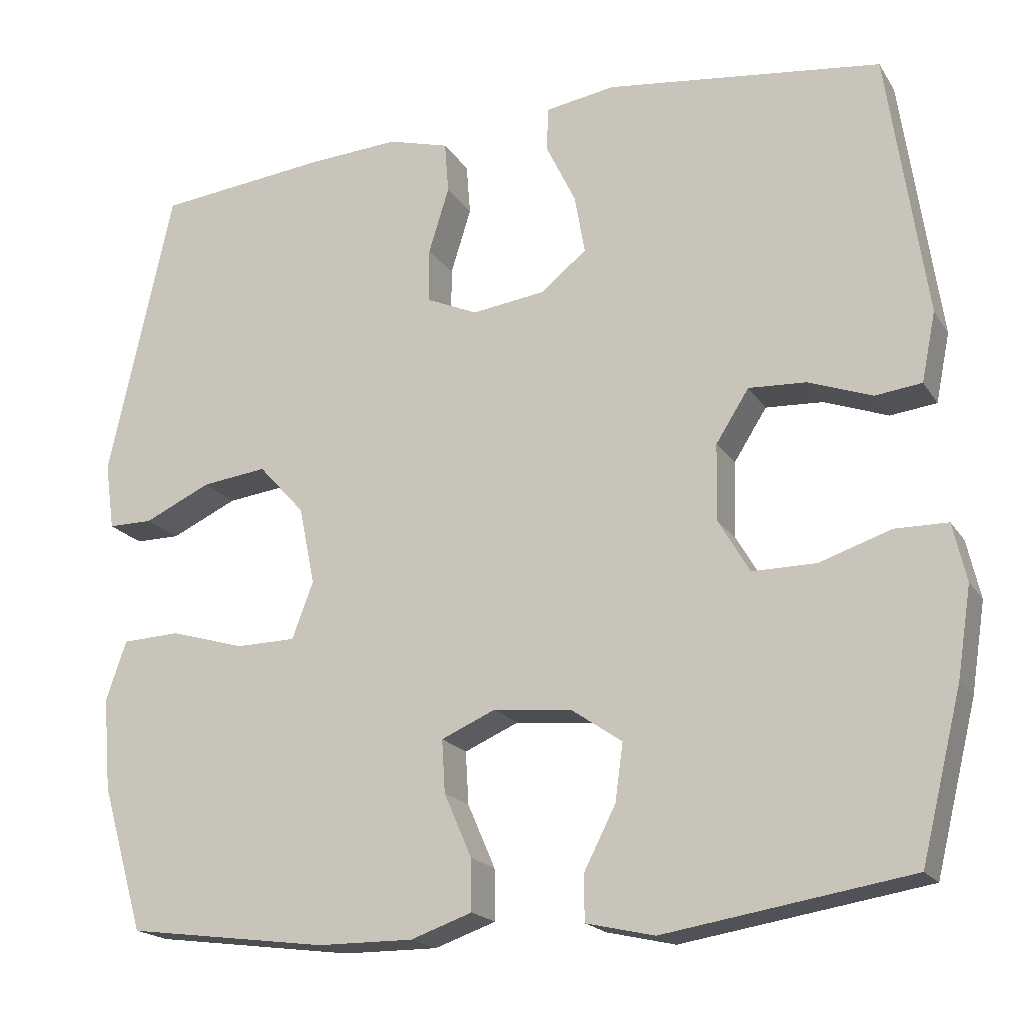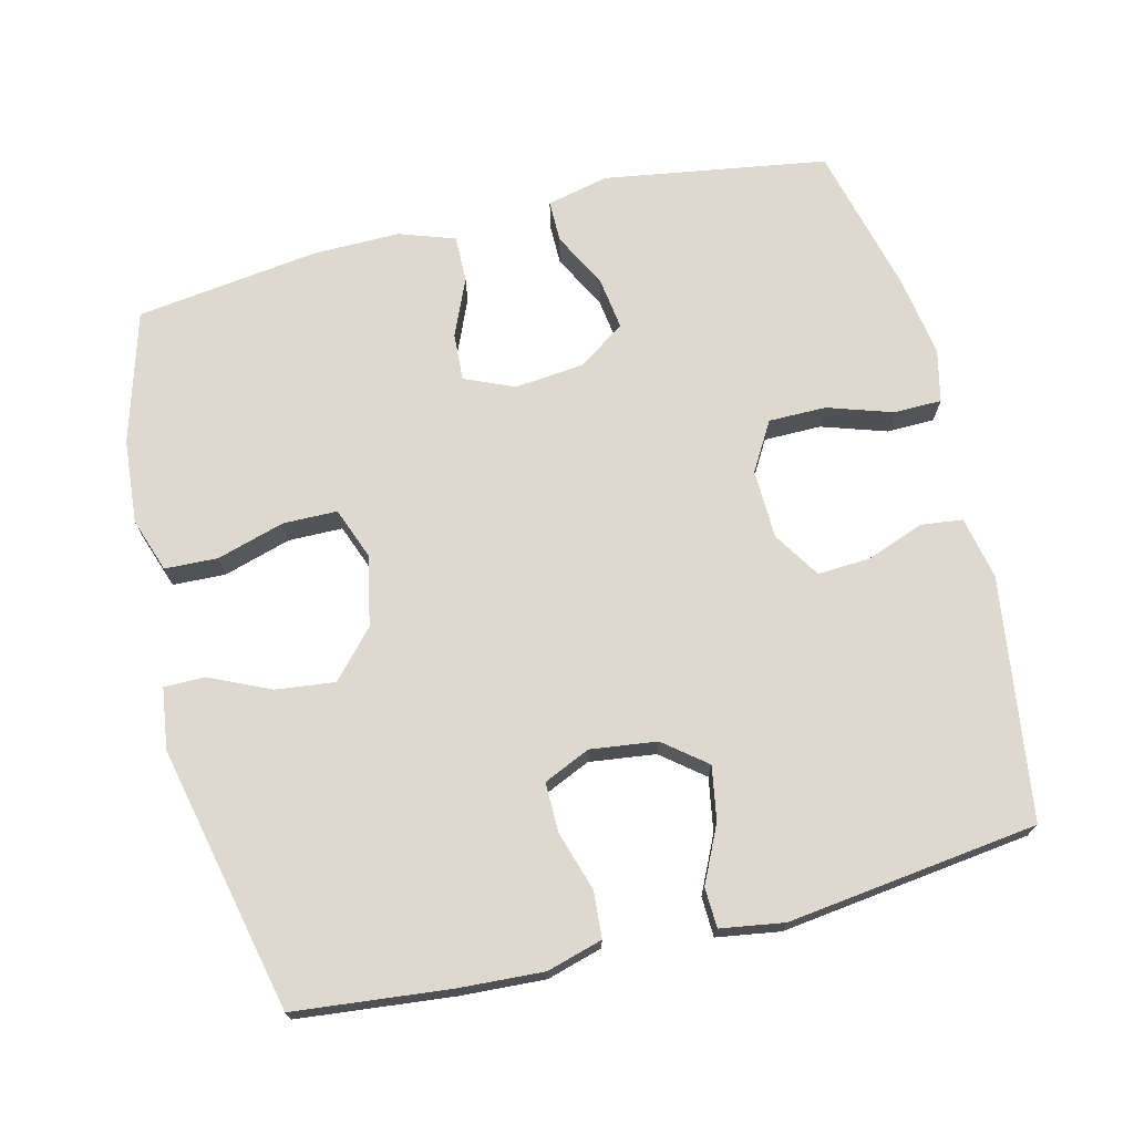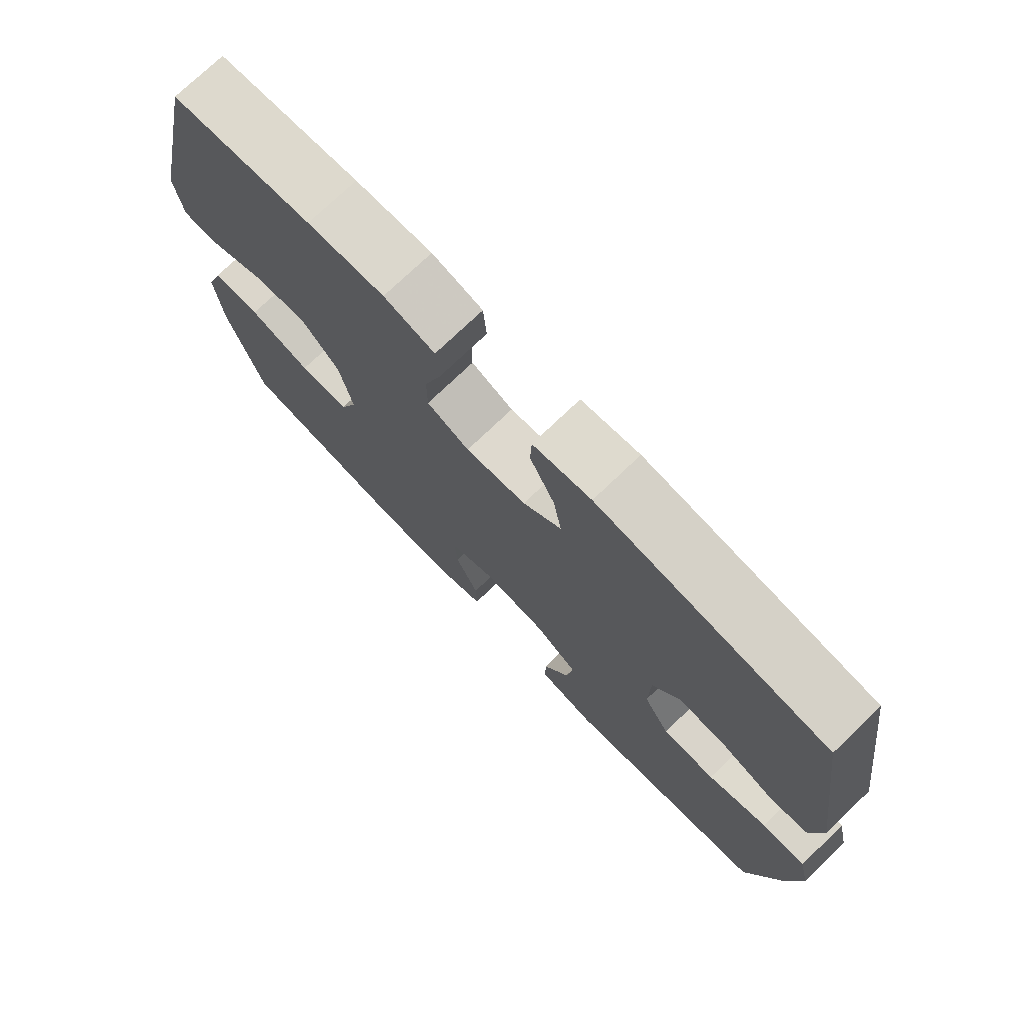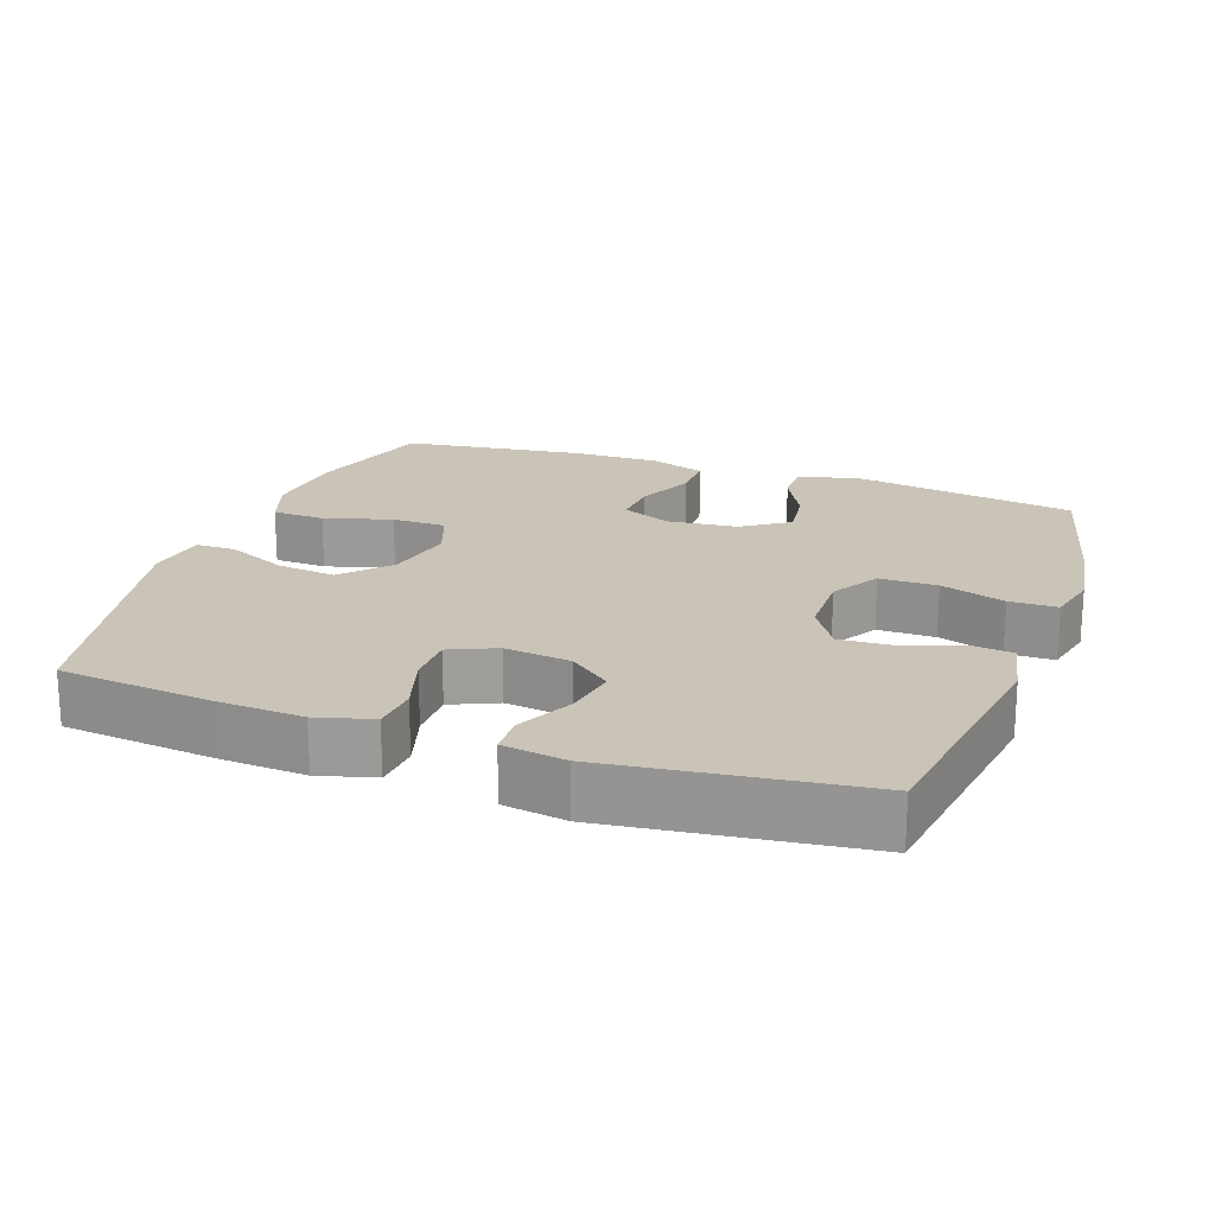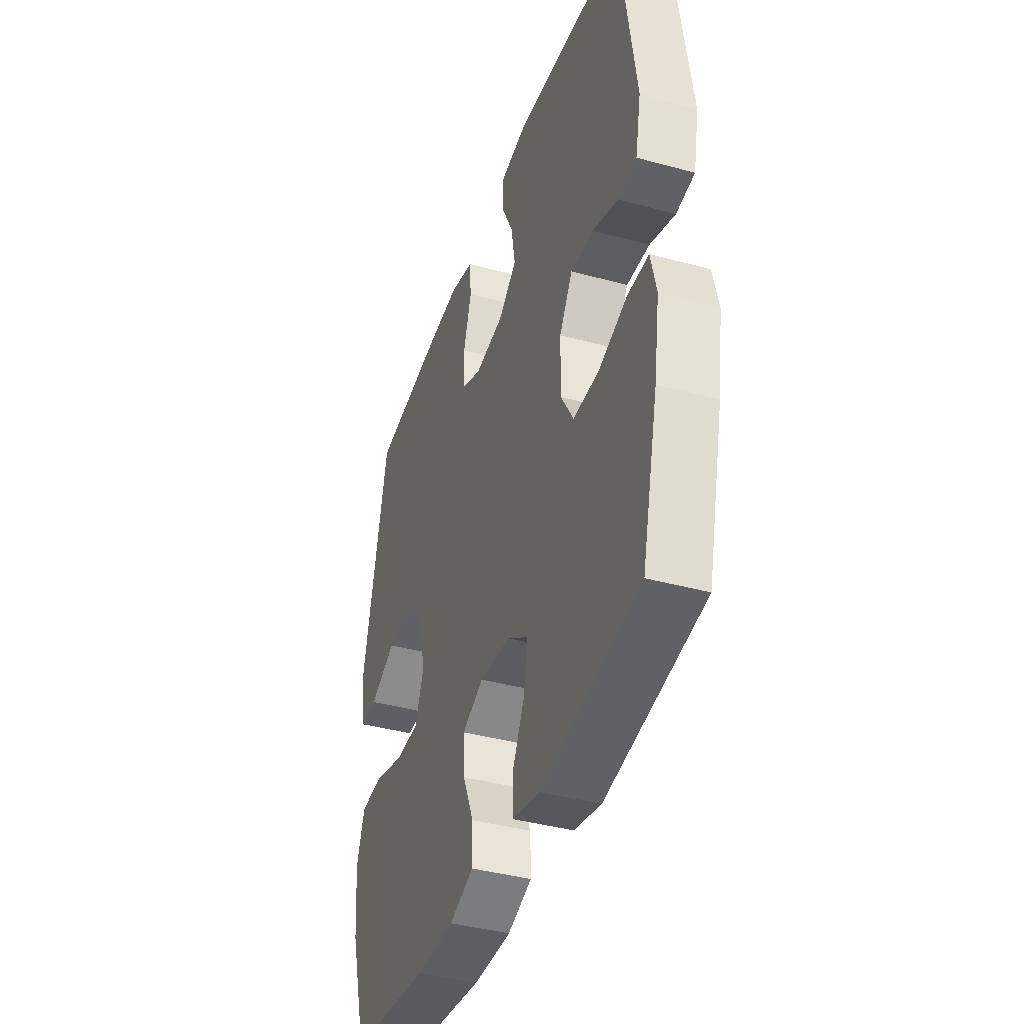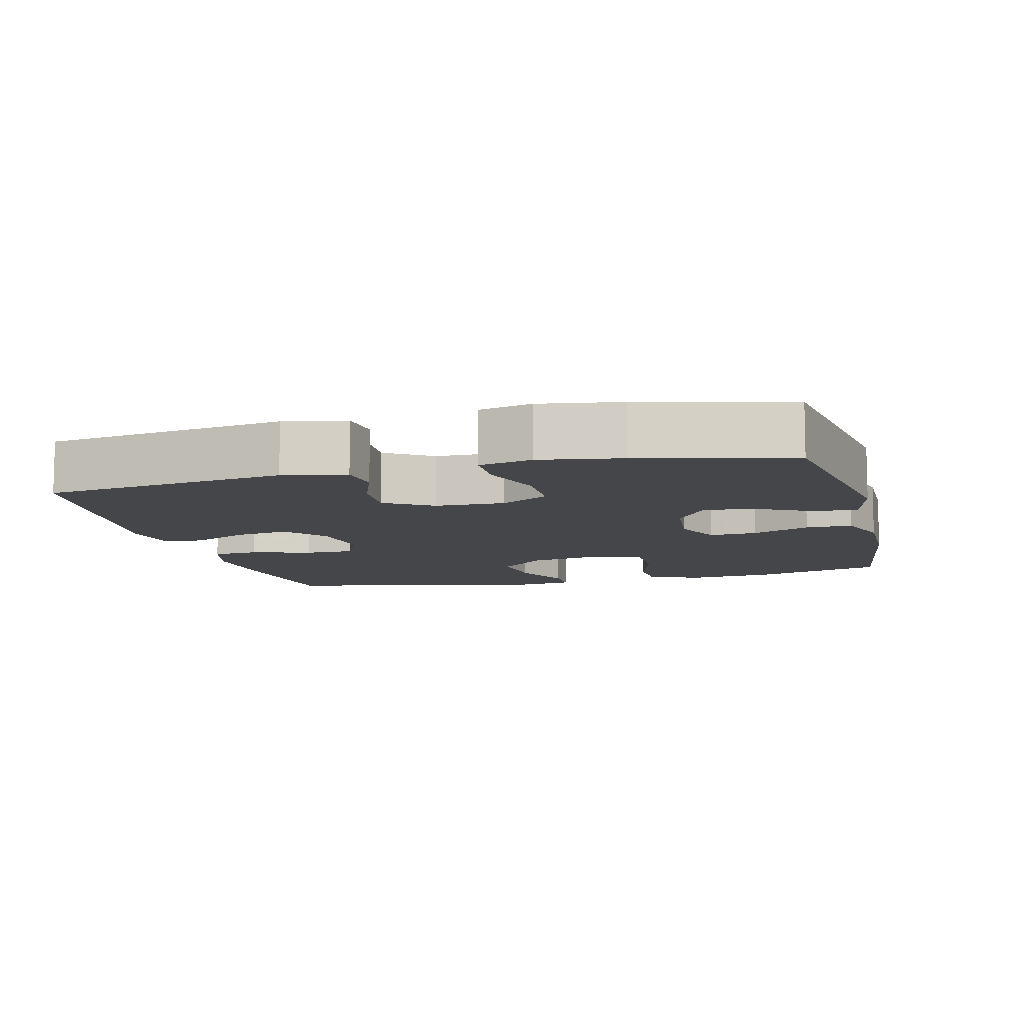
<metadata>
{"format":"obj","ext":"obj","renderer":"f3d","projection":"perspective","resolution":1024,"background":"white","views":[{"elev":-19.0,"azim":23.1,"up":"+Z"},{"elev":71.4,"azim":-14.0,"up":"+Y"},{"elev":74.8,"azim":46.2,"up":"+Z"},{"elev":20.0,"azim":19.7,"up":"+Y"},{"elev":-40.1,"azim":71.4,"up":"+Z"},{"elev":-9.4,"azim":104.3,"up":"+Y"}]}
</metadata>
<code>
v 0.5 0.07 -0.5
v 0.187 0.07 -0.55
v 0.1 0.07 -0.53
v 0.1 0.07 -0.471
v 0.14 0.07 -0.393
v 0.15 0.07 -0.32
v 0.085 0.07 -0.275
v -0.014 0.07 -0.265
v -0.083 0.07 -0.295
v -0.079 0.07 -0.362
v -0.044 0.07 -0.443
v -0.043 0.07 -0.508
v -0.121 0.07 -0.535
v -0.243 0.07 -0.534
v -0.5 0.07 -0.5
v -0.554 0.07 -0.315
v -0.564 0.07 -0.197
v -0.538 0.07 -0.121
v -0.464 0.07 -0.118
v -0.369 0.07 -0.146
v -0.293 0.07 -0.145
v -0.266 0.07 -0.073
v -0.286 0.07 0.026
v -0.345 0.07 0.091
v -0.428 0.07 0.081
v -0.513 0.07 0.042
v -0.57 0.07 0.042
v -0.582 0.07 0.128
v -0.5 0.07 0.5
v -0.283 0.07 0.523
v -0.165 0.07 0.53
v -0.087 0.07 0.508
v -0.082 0.07 0.443
v -0.108 0.07 0.359
v -0.108 0.07 0.29
v -0.043 0.07 0.261
v 0.05 0.07 0.273
v 0.109 0.07 0.32
v 0.096 0.07 0.395
v 0.058 0.07 0.474
v 0.06 0.07 0.53
v 0.149 0.07 0.544
v 0.5 0.07 0.5
v 0.549 0.07 0.161
v 0.531 0.07 0.073
v 0.472 0.07 0.066
v 0.391 0.07 0.096
v 0.318 0.07 0.1
v 0.276 0.07 0.034
v 0.274 0.07 -0.063
v 0.314 0.07 -0.131
v 0.395 0.07 -0.131
v 0.486 0.07 -0.101
v 0.553 0.07 -0.102
v 0.57 0.07 -0.176
v 0.552 0.07 -0.29
v 0.5 0 -0.5
v 0.187 0 -0.55
v 0.1 0 -0.53
v 0.1 0 -0.471
v 0.14 0 -0.393
v 0.15 0 -0.32
v 0.085 0 -0.275
v -0.014 0 -0.265
v -0.083 0 -0.295
v -0.079 0 -0.362
v -0.044 0 -0.443
v -0.043 0 -0.508
v -0.121 0 -0.535
v -0.243 0 -0.534
v -0.5 0 -0.5
v -0.554 0 -0.315
v -0.564 0 -0.197
v -0.538 0 -0.121
v -0.464 0 -0.118
v -0.369 0 -0.146
v -0.293 0 -0.145
v -0.266 0 -0.073
v -0.286 0 0.026
v -0.345 0 0.091
v -0.428 0 0.081
v -0.513 0 0.042
v -0.57 0 0.042
v -0.582 0 0.128
v -0.5 0 0.5
v -0.283 0 0.523
v -0.165 0 0.53
v -0.087 0 0.508
v -0.082 0 0.443
v -0.108 0 0.359
v -0.108 0 0.29
v -0.043 0 0.261
v 0.05 0 0.273
v 0.109 0 0.32
v 0.096 0 0.395
v 0.058 0 0.474
v 0.06 0 0.53
v 0.149 0 0.544
v 0.5 0 0.5
v 0.549 0 0.161
v 0.531 0 0.073
v 0.472 0 0.066
v 0.391 0 0.096
v 0.318 0 0.1
v 0.276 0 0.034
v 0.274 0 -0.063
v 0.314 0 -0.131
v 0.395 0 -0.131
v 0.486 0 -0.101
v 0.553 0 -0.102
v 0.57 0 -0.176
v 0.552 0 -0.29
f 3 4 5
f 2 3 5
f 1 2 5
f 56 1 5
f 55 56 5
f 54 55 5
f 53 54 5
f 52 53 5
f 51 52 5 6
f 50 51 6 7
f 49 50 7 8
f 48 49 8 9
f 45 46 47
f 44 45 47
f 43 44 47
f 42 43 47
f 41 42 47
f 40 41 47
f 39 40 47
f 38 39 47 48
f 37 38 48 9
f 32 33 34
f 31 32 34
f 30 31 34
f 29 30 34
f 28 29 34
f 27 28 34
f 26 27 34
f 25 26 34
f 24 25 34 35
f 23 24 35 36
f 18 19 20
f 17 18 20
f 16 17 20
f 15 16 20
f 14 15 20
f 13 14 20
f 12 13 20
f 11 12 20
f 10 11 20
f 9 10 20 21
f 36 37 9
f 23 36 9
f 22 23 9
f 9 21 22
f 61 60 59
f 61 59 58
f 61 58 57
f 61 57 112
f 61 112 111
f 61 111 110
f 61 110 109
f 61 109 108
f 62 61 108 107
f 63 62 107 106
f 64 63 106 105
f 65 64 105 104
f 103 102 101
f 103 101 100
f 103 100 99
f 103 99 98
f 103 98 97
f 103 97 96
f 103 96 95
f 104 103 95 94
f 65 104 94 93
f 90 89 88
f 90 88 87
f 90 87 86
f 90 86 85
f 90 85 84
f 90 84 83
f 90 83 82
f 90 82 81
f 91 90 81 80
f 92 91 80 79
f 76 75 74
f 76 74 73
f 76 73 72
f 76 72 71
f 76 71 70
f 76 70 69
f 76 69 68
f 76 68 67
f 76 67 66
f 77 76 66 65
f 65 93 92
f 65 92 79
f 65 79 78
f 78 77 65
f 1 57 58 2
f 2 58 59 3
f 3 59 60 4
f 4 60 61 5
f 5 61 62 6
f 6 62 63 7
f 7 63 64 8
f 8 64 65 9
f 9 65 66 10
f 10 66 67 11
f 11 67 68 12
f 12 68 69 13
f 13 69 70 14
f 14 70 71 15
f 15 71 72 16
f 16 72 73 17
f 17 73 74 18
f 18 74 75 19
f 19 75 76 20
f 20 76 77 21
f 21 77 78 22
f 22 78 79 23
f 23 79 80 24
f 24 80 81 25
f 25 81 82 26
f 26 82 83 27
f 27 83 84 28
f 28 84 85 29
f 29 85 86 30
f 30 86 87 31
f 31 87 88 32
f 32 88 89 33
f 33 89 90 34
f 34 90 91 35
f 35 91 92 36
f 36 92 93 37
f 37 93 94 38
f 38 94 95 39
f 39 95 96 40
f 40 96 97 41
f 41 97 98 42
f 42 98 99 43
f 43 99 100 44
f 44 100 101 45
f 45 101 102 46
f 46 102 103 47
f 47 103 104 48
f 48 104 105 49
f 49 105 106 50
f 50 106 107 51
f 51 107 108 52
f 52 108 109 53
f 53 109 110 54
f 54 110 111 55
f 55 111 112 56
f 56 112 57 1

</code>
